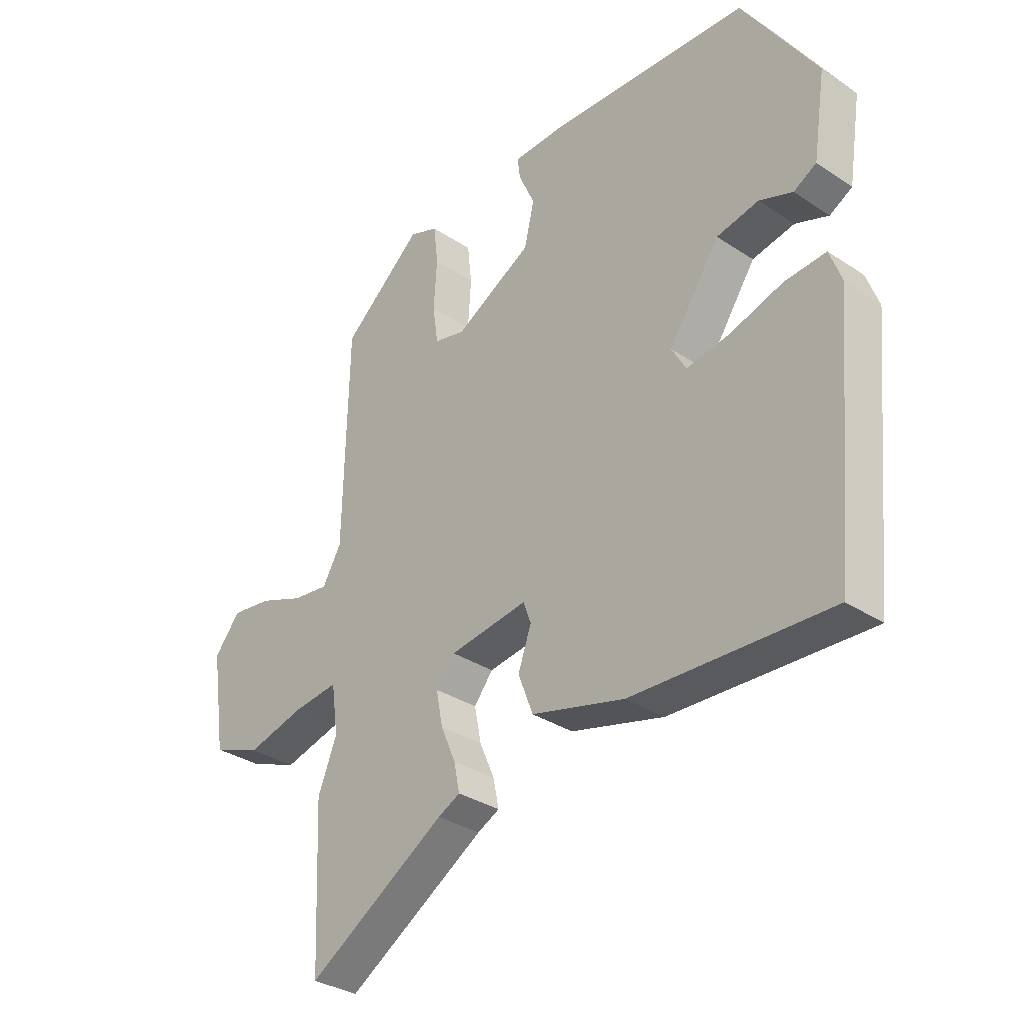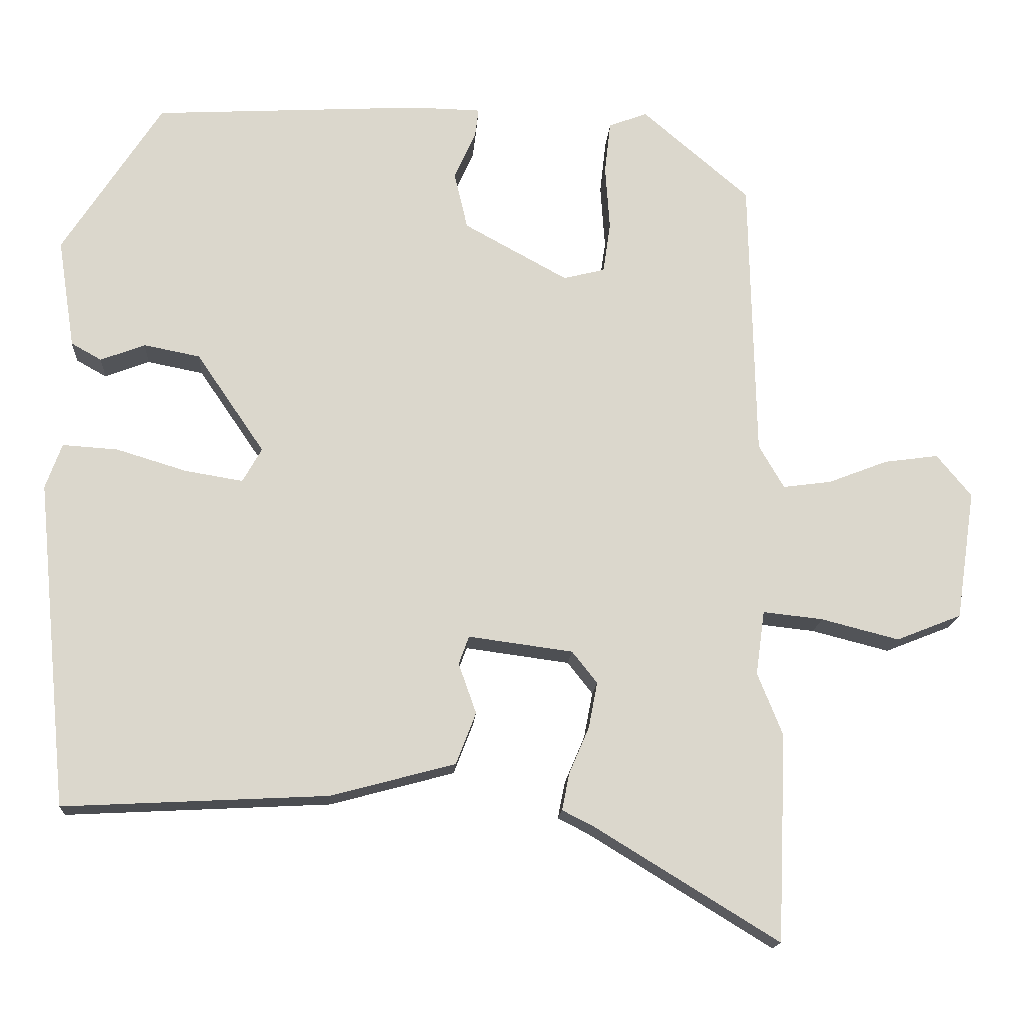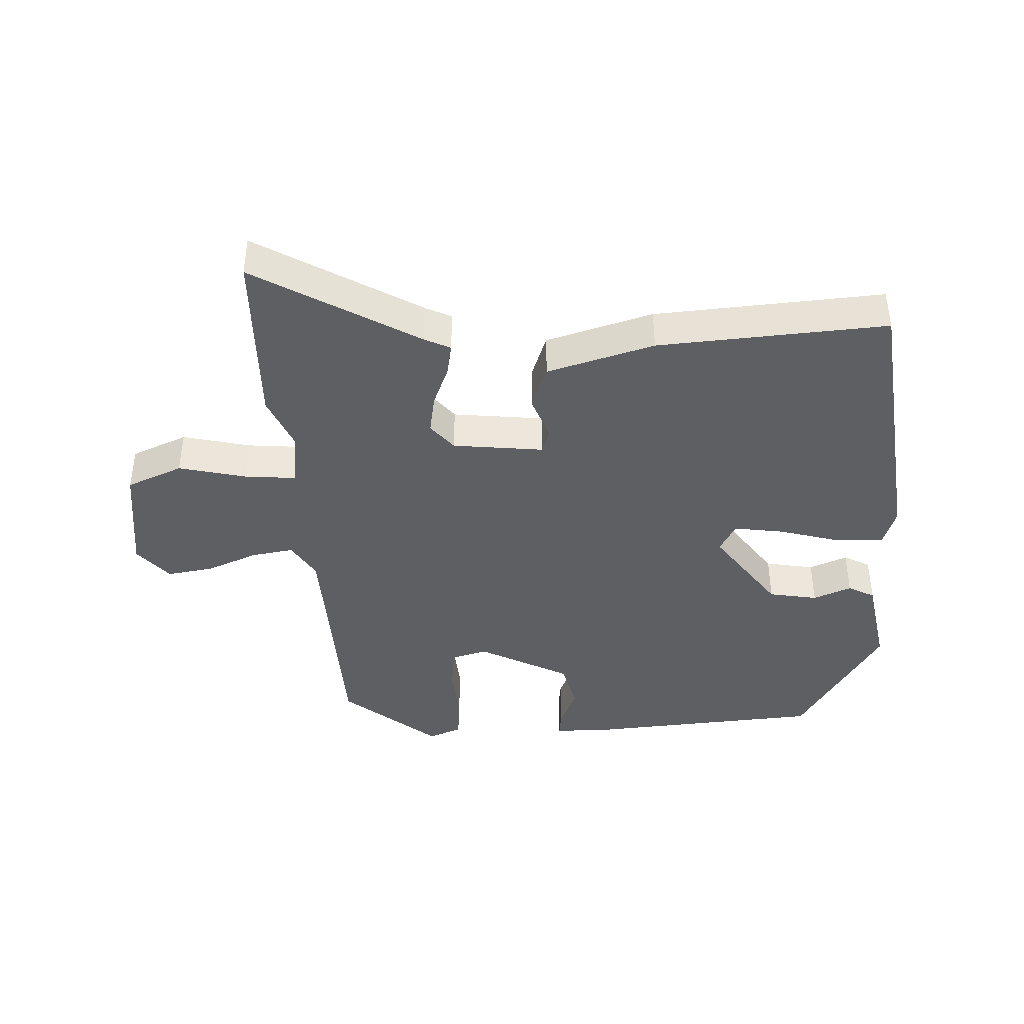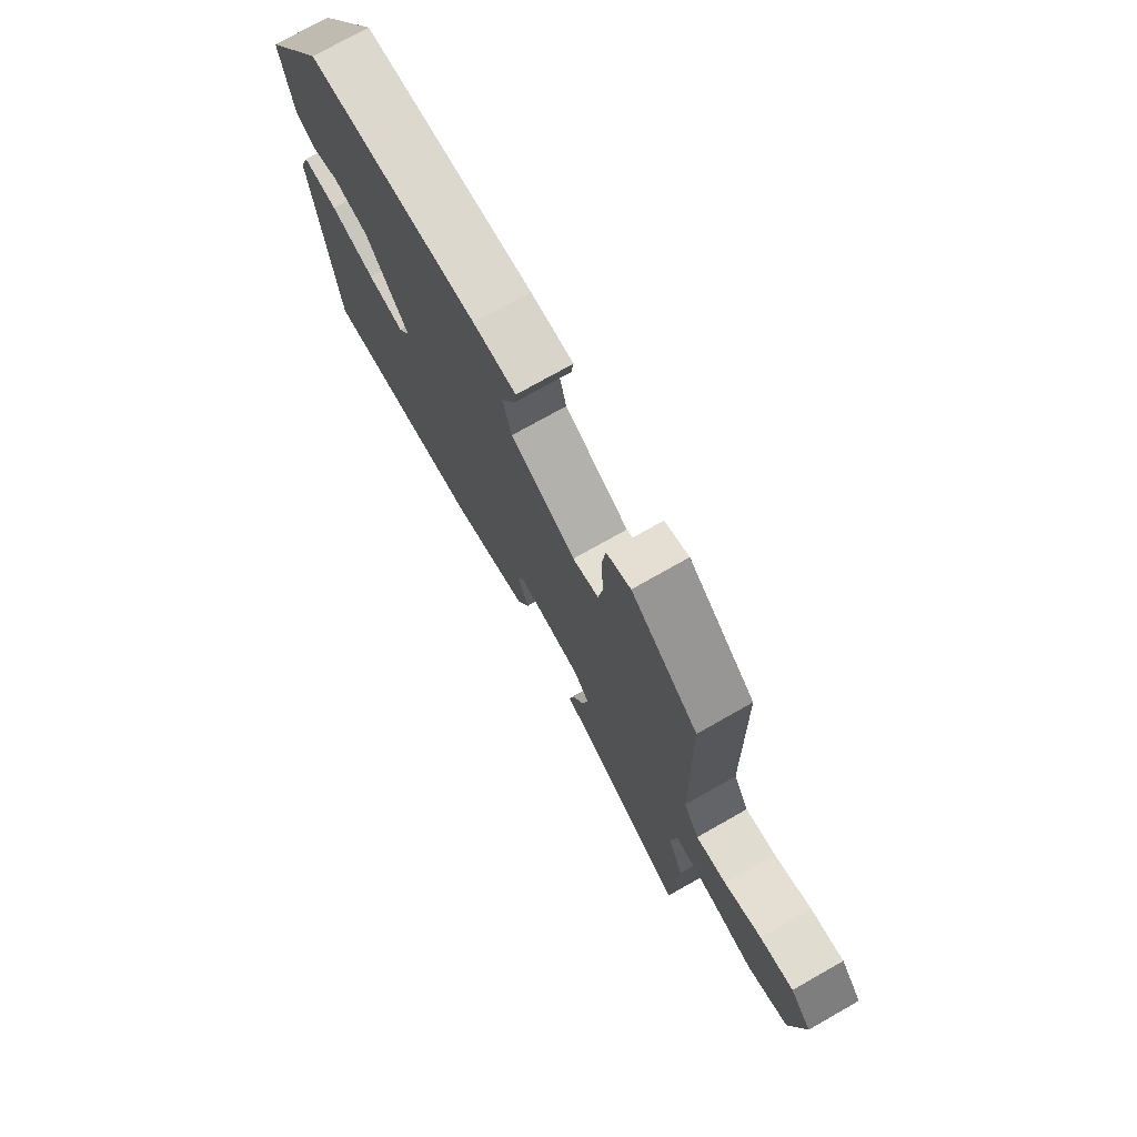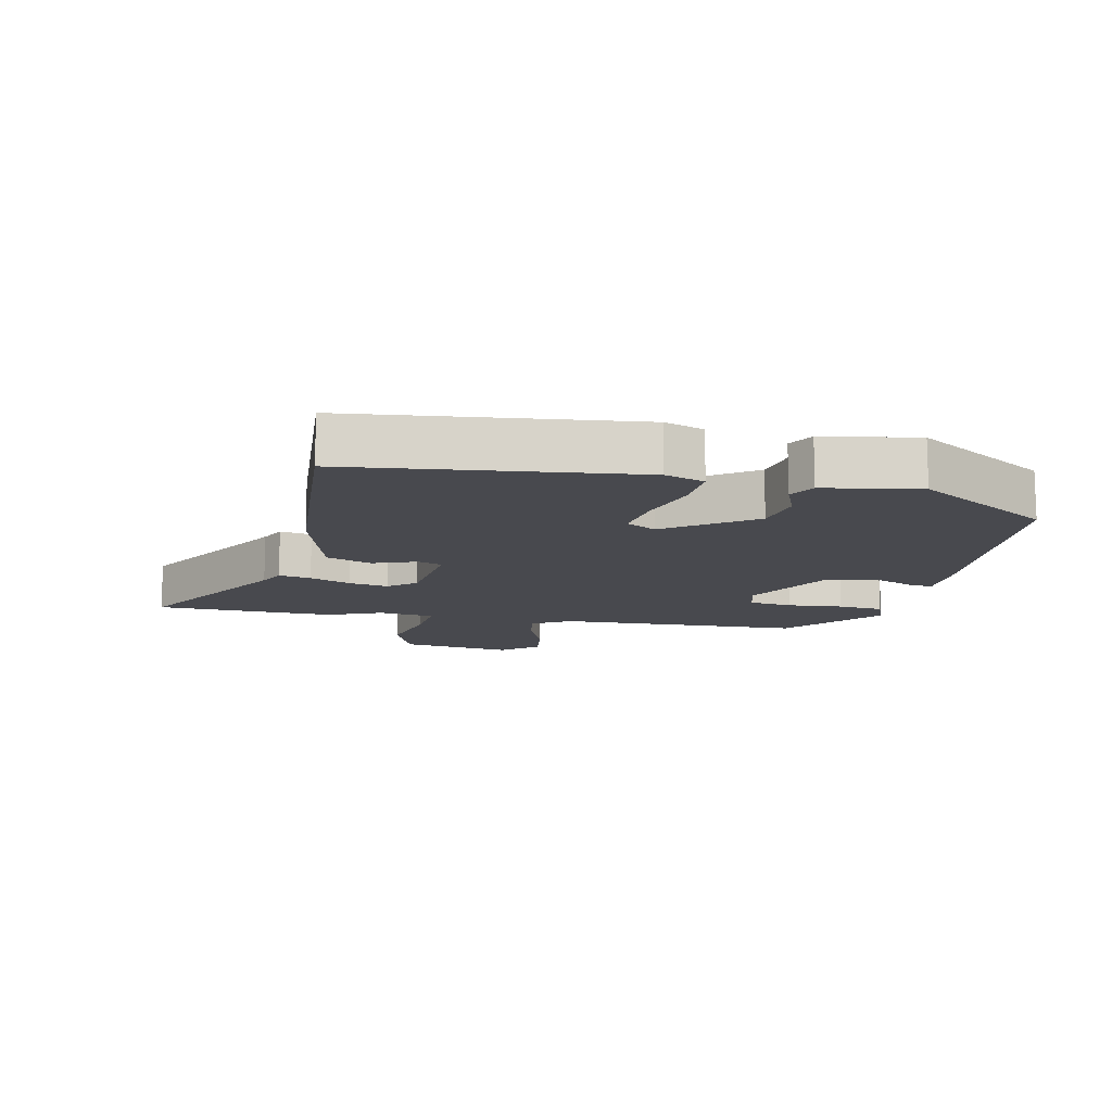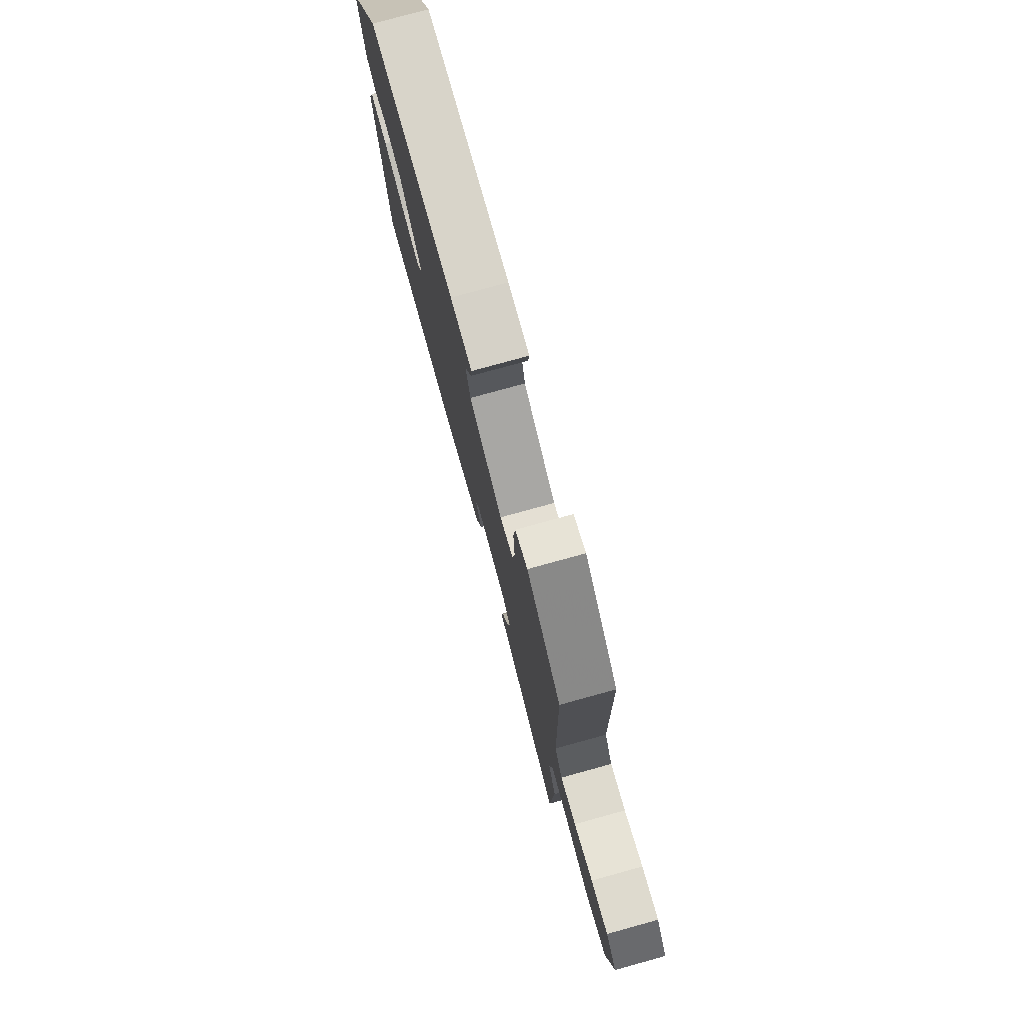
<metadata>
{"format":"obj","ext":"obj","renderer":"f3d","projection":"perspective","resolution":1024,"background":"white","views":[{"elev":-33.0,"azim":-132.4,"up":"+Z"},{"elev":-16.2,"azim":-3.7,"up":"+Z"},{"elev":-41.3,"azim":-176.2,"up":"+Y"},{"elev":74.8,"azim":60.5,"up":"+Z"},{"elev":-12.6,"azim":-101.1,"up":"+Y"},{"elev":77.9,"azim":74.6,"up":"+Z"}]}
</metadata>
<code>
v 0.474 0.07 0.392
v 0.482 0.07 0.009
v 0.516 0.07 -0.05
v 0.582 0.07 -0.041
v 0.662 0.07 -0.01
v 0.735 0.07 0
v 0.782 0.07 -0.057
v 0.756 0.07 -0.232
v 0.668 0.07 -0.267
v 0.563 0.07 -0.24
v 0.482 0.07 -0.231
v 0.47 0.07 -0.318
v 0.504 0.07 -0.403
v 0.492 0.07 -0.683
v 0.241 0.07 -0.529
v 0.201 0.07 -0.509
v 0.211 0.07 -0.459
v 0.238 0.07 -0.396
v 0.25 0.07 -0.334
v 0.216 0.07 -0.291
v 0.075 0.07 -0.272
v 0.061 0.07 -0.31
v 0.085 0.07 -0.378
v 0.058 0.07 -0.448
v -0.11 0.07 -0.493
v -0.467 0.07 -0.511
v -0.51 0.07 -0.07
v -0.488 0.07 -0.009
v -0.413 0.07 -0.014
v -0.318 0.07 -0.043
v -0.24 0.07 -0.056
v -0.214 0.07 -0.01
v -0.306 0.07 0.125
v -0.382 0.07 0.14
v -0.442 0.07 0.117
v -0.483 0.07 0.14
v -0.506 0.07 0.288
v -0.372 0.07 0.496
v -0.007 0.07 0.516
v 0.085 0.07 0.514
v 0.08 0.07 0.475
v 0.051 0.07 0.41
v 0.069 0.07 0.333
v 0.209 0.07 0.256
v 0.265 0.07 0.27
v 0.275 0.07 0.338
v 0.269 0.07 0.425
v 0.277 0.07 0.496
v 0.329 0.07 0.516
v 0.474 0 0.392
v 0.482 0 0.009
v 0.516 0 -0.05
v 0.582 0 -0.041
v 0.662 0 -0.01
v 0.735 0 0
v 0.782 0 -0.057
v 0.756 0 -0.232
v 0.668 0 -0.267
v 0.563 0 -0.24
v 0.482 0 -0.231
v 0.47 0 -0.318
v 0.504 0 -0.403
v 0.492 0 -0.683
v 0.241 0 -0.529
v 0.201 0 -0.509
v 0.211 0 -0.459
v 0.238 0 -0.396
v 0.25 0 -0.334
v 0.216 0 -0.291
v 0.075 0 -0.272
v 0.061 0 -0.31
v 0.085 0 -0.378
v 0.058 0 -0.448
v -0.11 0 -0.493
v -0.467 0 -0.511
v -0.51 0 -0.07
v -0.488 0 -0.009
v -0.413 0 -0.014
v -0.318 0 -0.043
v -0.24 0 -0.056
v -0.214 0 -0.01
v -0.306 0 0.125
v -0.382 0 0.14
v -0.442 0 0.117
v -0.483 0 0.14
v -0.506 0 0.288
v -0.372 0 0.496
v -0.007 0 0.516
v 0.085 0 0.514
v 0.08 0 0.475
v 0.051 0 0.41
v 0.069 0 0.333
v 0.209 0 0.256
v 0.265 0 0.27
v 0.275 0 0.338
v 0.269 0 0.425
v 0.277 0 0.496
v 0.329 0 0.516
f 49 1 2
f 48 49 2
f 47 48 2
f 46 47 2
f 45 46 2 3
f 44 45 3
f 43 44 3
f 40 41 42
f 39 40 42
f 38 39 42
f 37 38 42
f 36 37 42
f 35 36 42
f 34 35 42
f 33 34 42 43
f 32 33 43 3
f 28 29 30
f 27 28 30
f 26 27 30
f 25 26 30
f 24 25 30
f 23 24 30
f 22 23 30
f 21 22 30 31
f 31 32 3
f 21 31 3
f 20 21 3
f 15 16 17 18
f 15 18 19
f 14 15 19
f 13 14 19
f 12 13 19
f 11 12 19 20
f 8 9 10
f 7 8 10
f 6 7 10
f 5 6 10
f 4 5 10
f 4 10 11
f 3 4 11 20
f 51 50 98
f 51 98 97
f 51 97 96
f 51 96 95
f 52 51 95 94
f 52 94 93
f 52 93 92
f 91 90 89
f 91 89 88
f 91 88 87
f 91 87 86
f 91 86 85
f 91 85 84
f 91 84 83
f 92 91 83 82
f 52 92 82 81
f 79 78 77
f 79 77 76
f 79 76 75
f 79 75 74
f 79 74 73
f 79 73 72
f 79 72 71
f 80 79 71 70
f 52 81 80
f 52 80 70
f 52 70 69
f 67 66 65 64
f 68 67 64
f 68 64 63
f 68 63 62
f 68 62 61
f 69 68 61 60
f 59 58 57
f 59 57 56
f 59 56 55
f 59 55 54
f 59 54 53
f 60 59 53
f 69 60 53 52
f 1 50 51 2
f 2 51 52 3
f 3 52 53 4
f 4 53 54 5
f 5 54 55 6
f 6 55 56 7
f 7 56 57 8
f 8 57 58 9
f 9 58 59 10
f 10 59 60 11
f 11 60 61 12
f 12 61 62 13
f 13 62 63 14
f 14 63 64 15
f 15 64 65 16
f 16 65 66 17
f 17 66 67 18
f 18 67 68 19
f 19 68 69 20
f 20 69 70 21
f 21 70 71 22
f 22 71 72 23
f 23 72 73 24
f 24 73 74 25
f 25 74 75 26
f 26 75 76 27
f 27 76 77 28
f 28 77 78 29
f 29 78 79 30
f 30 79 80 31
f 31 80 81 32
f 32 81 82 33
f 33 82 83 34
f 34 83 84 35
f 35 84 85 36
f 36 85 86 37
f 37 86 87 38
f 38 87 88 39
f 39 88 89 40
f 40 89 90 41
f 41 90 91 42
f 42 91 92 43
f 43 92 93 44
f 44 93 94 45
f 45 94 95 46
f 46 95 96 47
f 47 96 97 48
f 48 97 98 49
f 49 98 50 1

</code>
